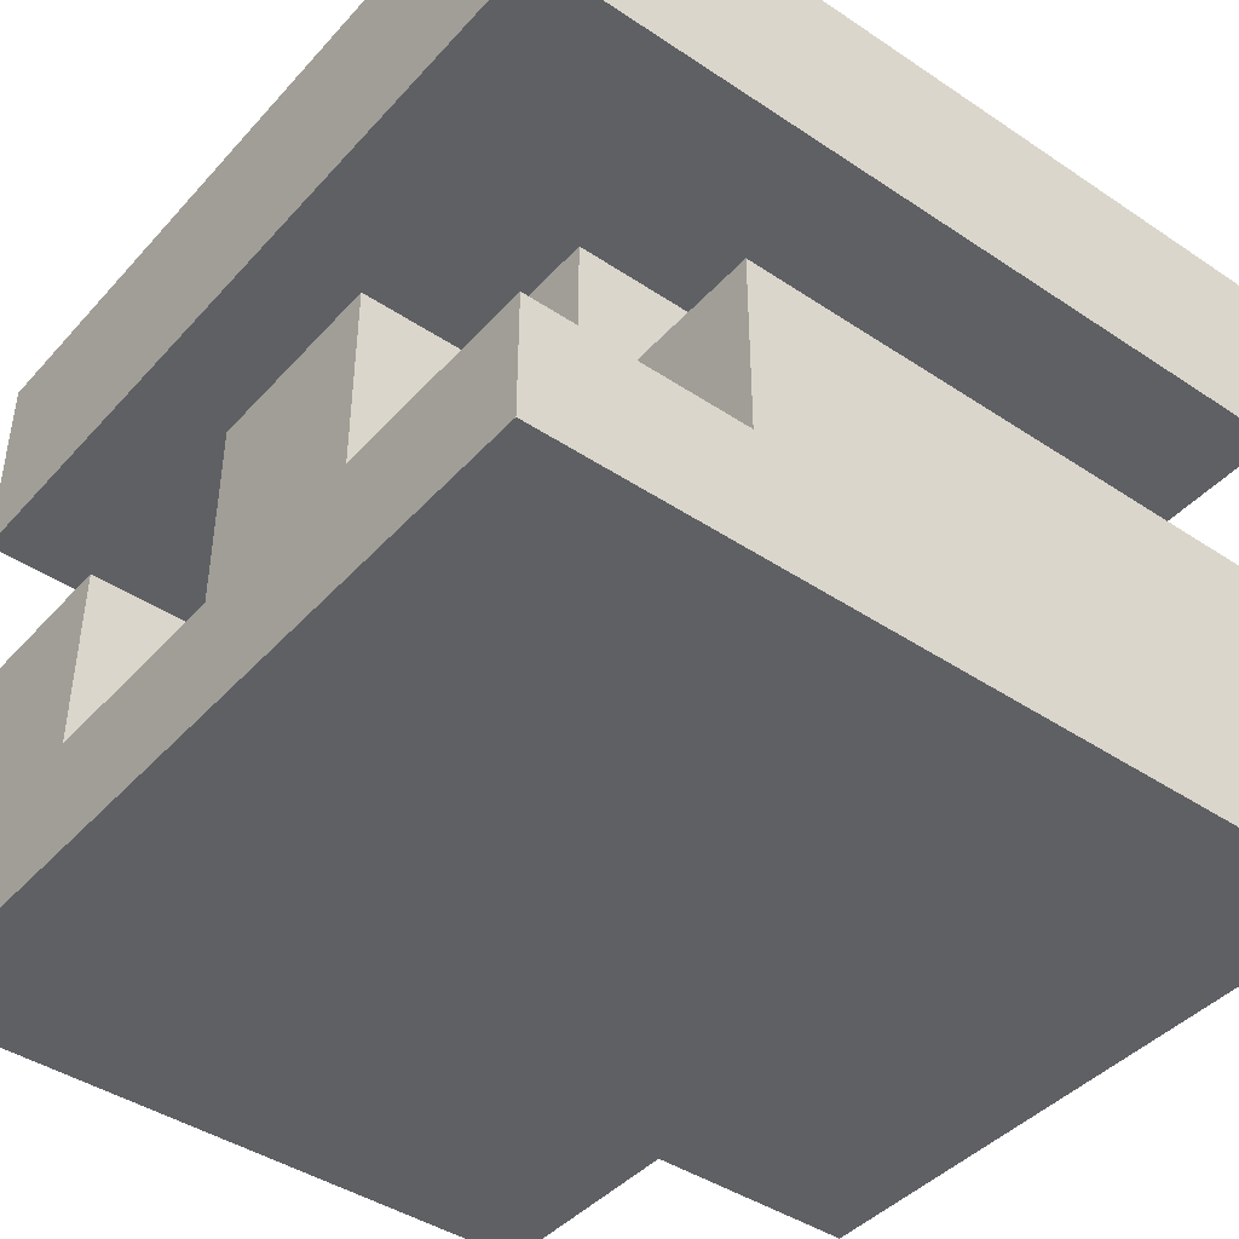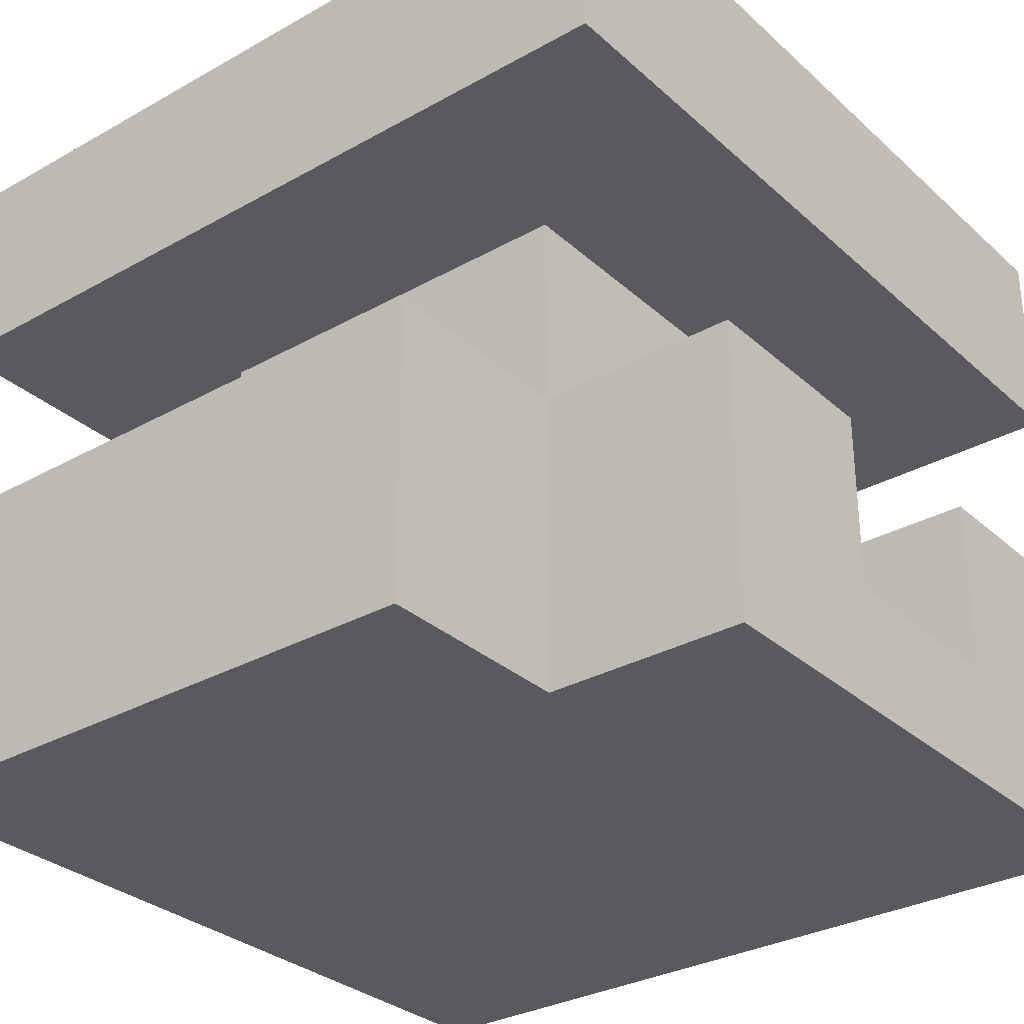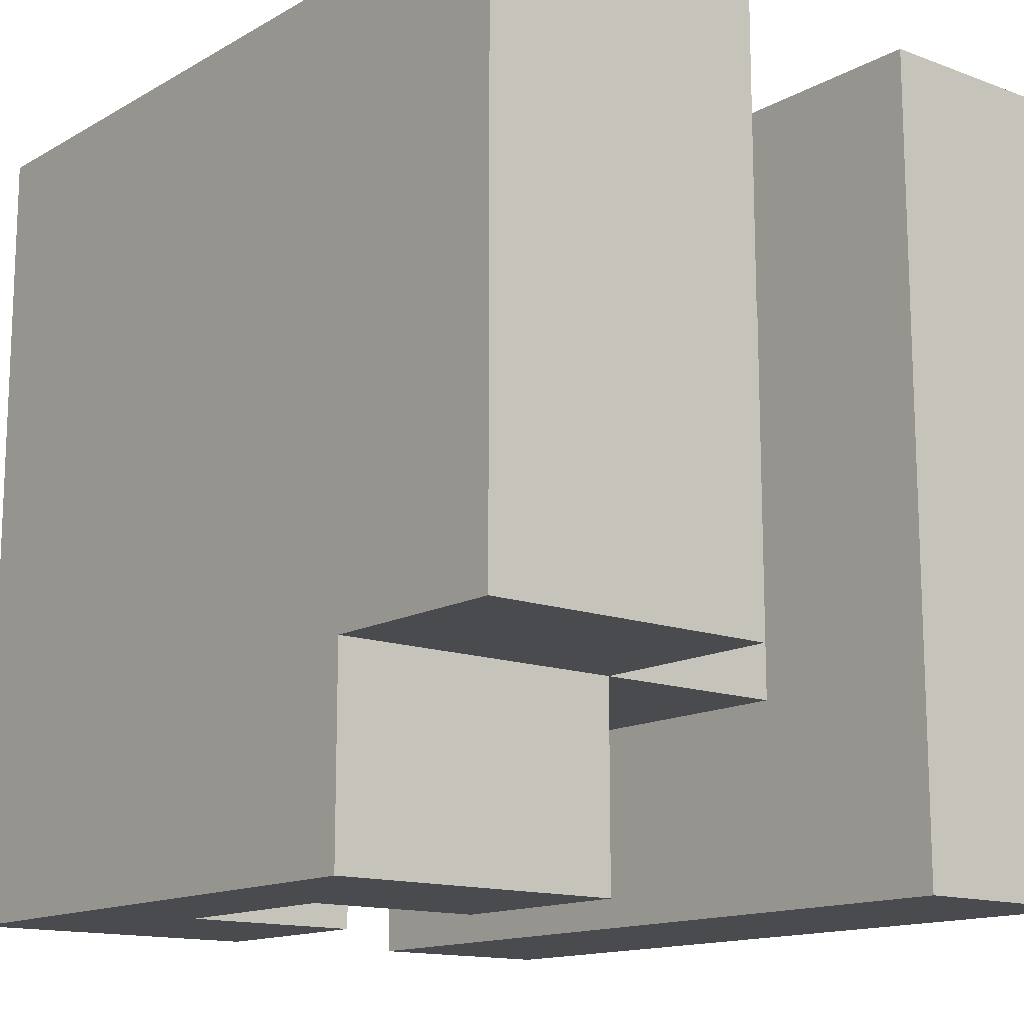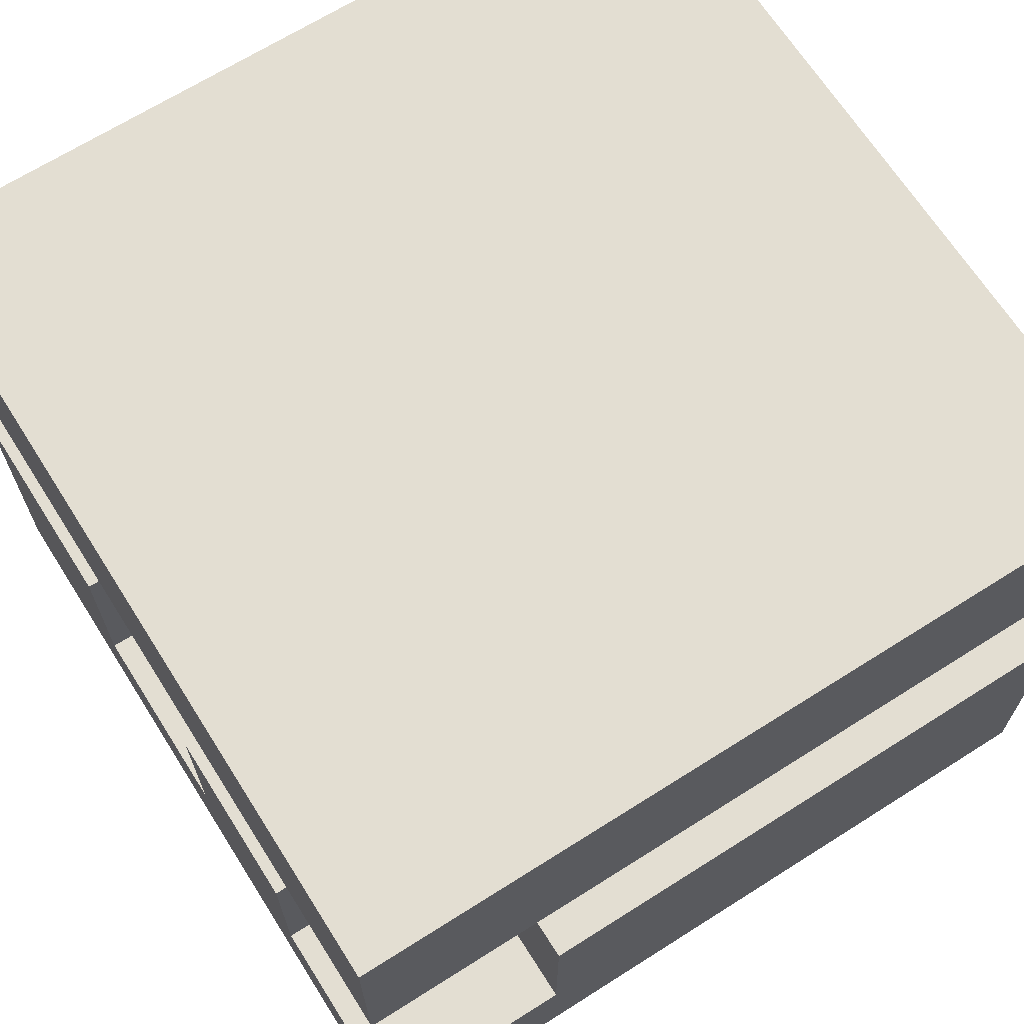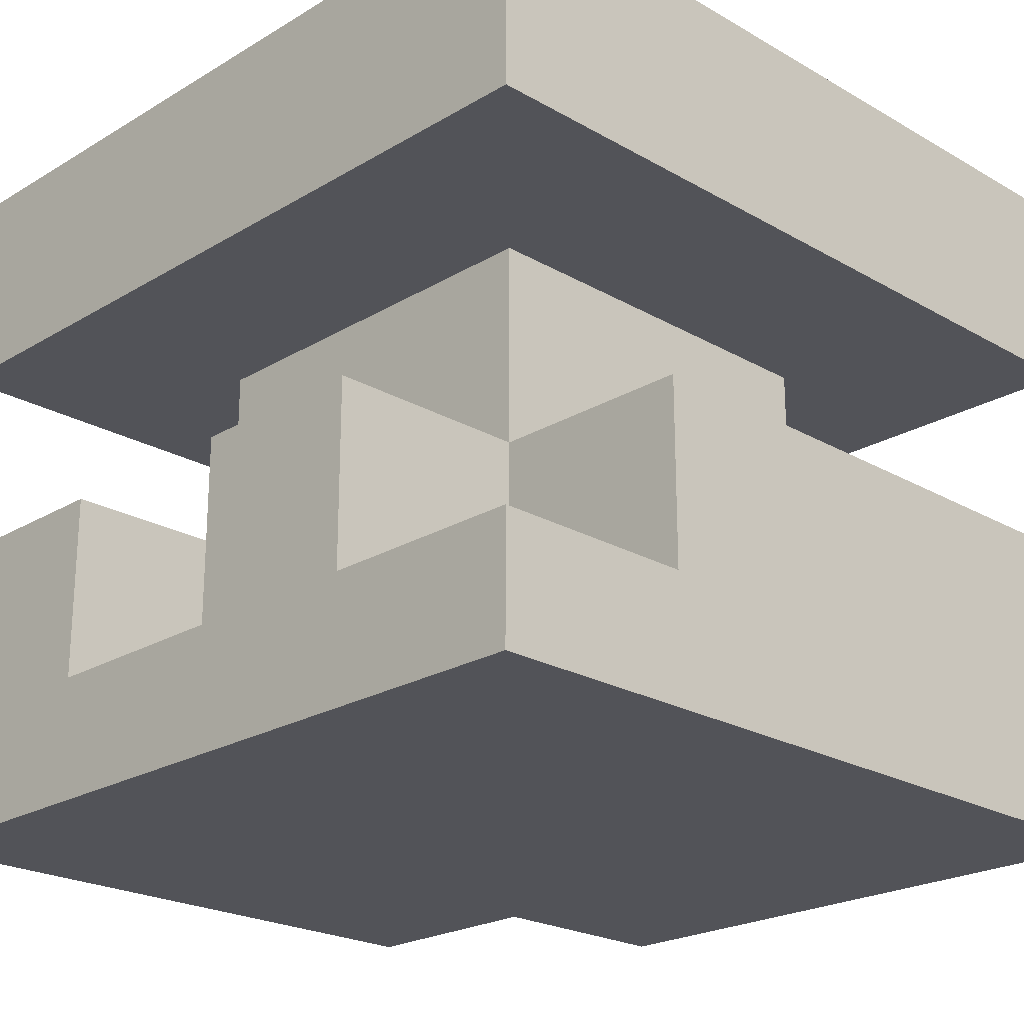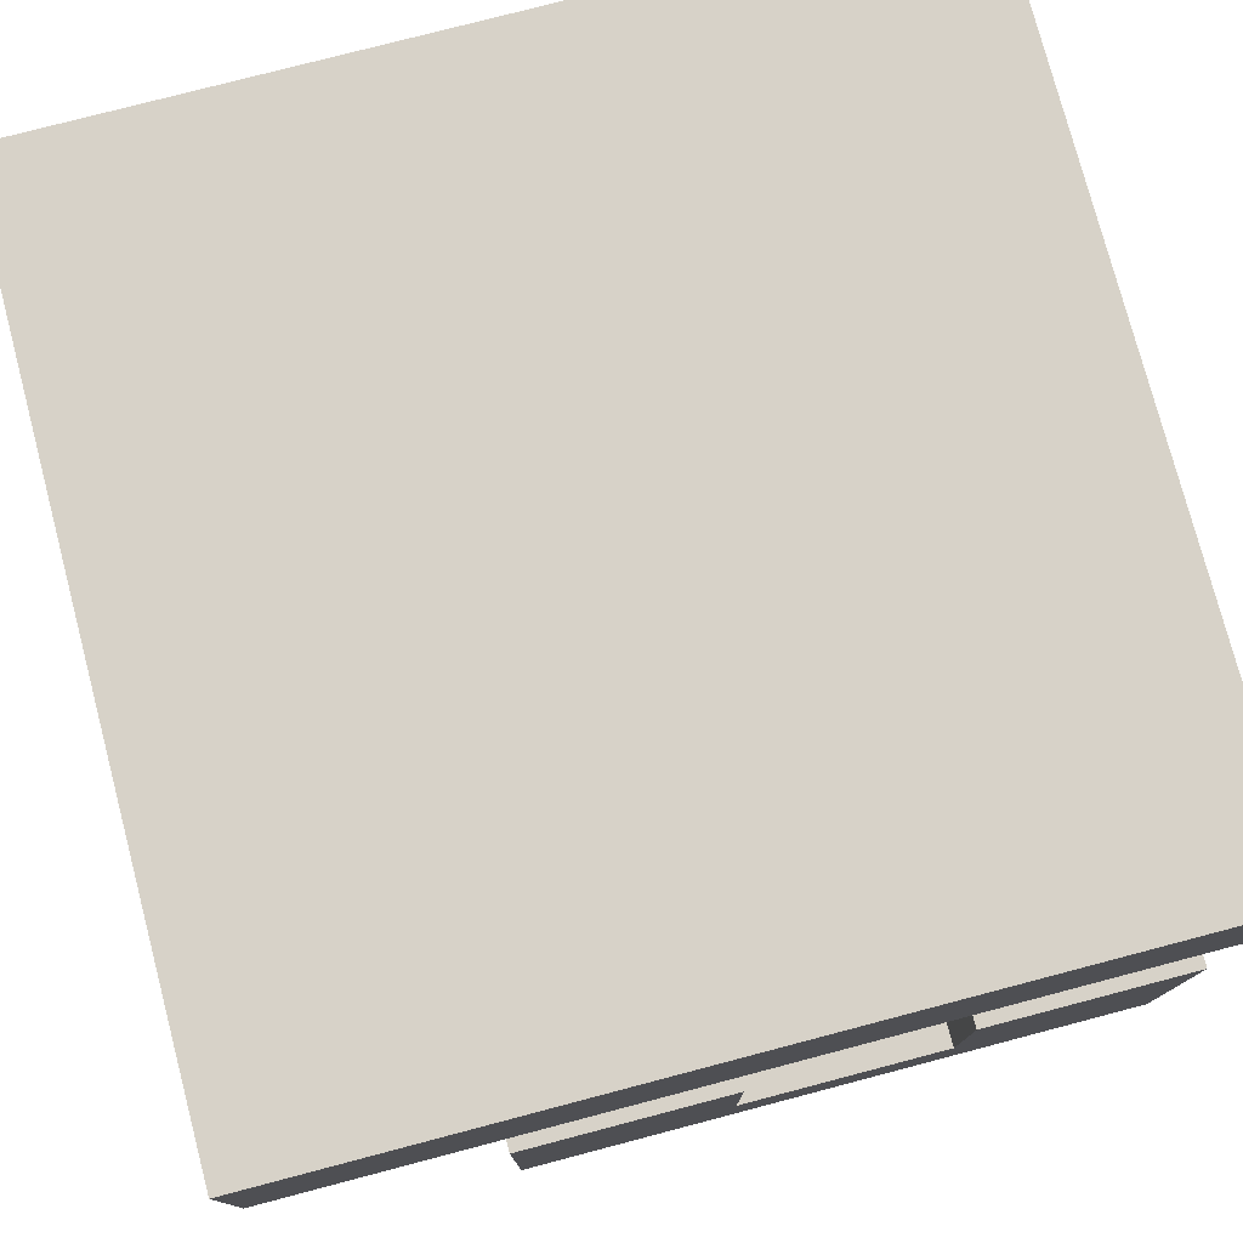
<metadata>
{"format":"obj","ext":"obj","renderer":"f3d","projection":"perspective","resolution":1024,"background":"white","views":[{"elev":-43.0,"azim":-38.4,"up":"+Y"},{"elev":-31.2,"azim":128.6,"up":"+Y"},{"elev":-14.1,"azim":50.8,"up":"+Z"},{"elev":67.4,"azim":-32.4,"up":"+Y"},{"elev":-22.7,"azim":-44.5,"up":"+Y"},{"elev":77.3,"azim":165.3,"up":"+Y"}]}
</metadata>
<code>
o
v -2 -0.4 2
v -2 -0.4 -2
v -2 -0.1 2
v -2 -0.1 -2
v -2 0.2 2
v -2 0.2 1
v -2 0.2 0.1
v -2 0.2 -0.9
v -2 0.3 1
v -2 0.3 0.1
v -2 0.3 -0.9
v -2 0.3 -2
v -2 1.1 1
v -2 1.1 0.1
v -2 1.1 -0.9
v -2 1.1 -2
v -2 2.1 2
v -2 2.1 -2
v -2 3.1 2
v -2 3.1 -2
v -1 0.2 2
v -1 0.2 1.9
v -1 0.2 1
v -1 0.2 0.1
v -1 0.2 -0.9
v -1 0.7 2
v -1 0.7 1.9
v -1 1.1 2
v -1 1.1 1
v -1 1.1 0.1
v -1 1.1 -0.9
v -1 1.1 -1
v -1 2.1 1
v -1 2.1 -1
v 2.384e-07 0.2 -1
v 2.384e-07 0.2 -1.9
v 2.384e-07 0.2 -2
v 2.384e-07 0.4 -1.9
v 2.384e-07 0.4 -2
v 2.384e-07 1.1 -1
v 2.384e-07 1.1 -2
v -1 0.2 -1
v -1 0.2 -2
v -1 1.1 -1
v -1 1.1 -2
v 1 -0.4 -1
v 1 -0.4 -2
v 1 -0.1 -1
v 1 -0.1 -2
v 1 0.4 -1
v 1 0.4 -2
v 1 1.1 1
v 1 1.1 -1
v 1 1.1 -2
v 1 2.1 1
v 1 2.1 -1
v 2 -0.4 2
v 2 -0.4 -1
v 2 -0.1 2
v 2 -0.1 -1
v 2 0.4 1
v 2 0.4 -2.384e-07
v 2 0.8 2
v 2 0.8 1
v 2 0.8 -2.384e-07
v 2 0.8 -1
v 2 1.1 2
v 2 1.1 -1
v 2 2.1 2
v 2 2.1 -2
v 2 3.1 2
v 2 3.1 -2
v -2 -0.4 2
v -2 -0.1 2
v -2 0.2 2
v -2 2.1 2
v -2 3.1 2
v -1 0.2 2
v -1 0.7 2
v -1 1.1 2
v 2.384e-07 0.3 2
v 2.384e-07 0.7 2
v 0.9 0.3 2
v 0.9 0.8 2
v 2 -0.4 2
v 2 -0.1 2
v 2 0.8 2
v 2 1.1 2
v 2 2.1 2
v 2 3.1 2
v -2 0.2 1
v -2 0.3 1
v -2 1.1 1
v -1.9 0.2 1
v -1.9 0.3 1
v -1 0.2 1
v -1 1.1 1
v -1 2.1 1
v 1 1.1 1
v 1 2.1 1
v -2 0.2 -0.9
v -2 0.3 -0.9
v -2 1.1 -0.9
v -1.9 0.2 -0.9
v -1.9 0.3 -0.9
v -1 0.2 -0.9
v -1 1.1 -0.9
v -2 0.2 0.1
v -2 0.3 0.1
v -2 1.1 0.1
v -1.9 0.2 0.1
v -1.9 0.3 0.1
v -1 0.2 0.1
v -1 1.1 0.1
v -1 0.2 -1
v -1 1.1 -1
v -1 2.1 -1
v 2.384e-07 0.2 -1
v 2.384e-07 1.1 -1
v 1 -0.4 -1
v 1 -0.1 -1
v 1 0.4 -1
v 1 1.1 -1
v 1 2.1 -1
v 1.9 0.4 -1
v 1.9 0.8 -1
v 2 -0.4 -1
v 2 -0.1 -1
v 2 0.8 -1
v 2 1.1 -1
v -2 -0.4 -2
v -2 -0.1 -2
v -2 0.3 -2
v -2 1.1 -2
v -2 2.1 -2
v -2 3.1 -2
v -1.1 0.2 -2
v -1.1 0.3 -2
v -1 0.2 -2
v -1 1.1 -2
v 2.384e-07 0.2 -2
v 2.384e-07 0.4 -2
v 2.384e-07 1.1 -2
v 1 -0.4 -2
v 1 -0.1 -2
v 1 0.4 -2
v 1 1.1 -2
v 2 2.1 -2
v 2 3.1 -2
v -2 -0.4 2
v 2 -0.4 2
v -1.9 -0.4 1.9
v 1.9 -0.4 1.9
v 0.8 -0.4 -0.9
v 1.9 -0.4 -0.9
v 0.8 -0.4 -1
v 0.9 -0.4 -1
v 1 -0.4 -1
v 2 -0.4 -1
v -1.9 -0.4 -1.9
v 0.9 -0.4 -1.9
v -2 -0.4 -2
v 1 -0.4 -2
v -2 2.1 2
v 2 2.1 2
v -1 2.1 1
v 1 2.1 1
v -1 2.1 -1
v 1 2.1 -1
v -2 2.1 -2
v 2 2.1 -2
v -2 0.2 2
v -1 0.2 2
v -1 0.2 1.9
v -2 0.2 1
v -1.9 0.2 1
v -1 0.2 1
v -2 0.2 0.1
v -1.9 0.2 0.1
v -1 0.2 0.1
v -2 0.2 -0.9
v -1.9 0.2 -0.9
v -1 0.2 -0.9
v -1 0.2 -1
v 2.384e-07 0.2 -1
v 2.384e-07 0.2 -1.9
v -1 0.2 -2
v 2.384e-07 0.2 -2
v -1 1.1 2
v 2 1.1 2
v -2 1.1 1
v -1 1.1 1
v 1 1.1 1
v -2 1.1 0.1
v -1 1.1 0.1
v -2 1.1 -0.9
v -1 1.1 -0.9
v -1 1.1 -1
v 2.384e-07 1.1 -1
v 1 1.1 -1
v 2 1.1 -1
v -2 1.1 -2
v -1 1.1 -2
v 2.384e-07 1.1 -2
v 1 1.1 -2
v -2 3.1 2
v 2 3.1 2
v -2 3.1 -2
v 2 3.1 -2
f 3 2 1
f 4 2 3
f 5 4 3
f 6 4 5
f 7 4 6
f 8 4 7
f 9 7 6
f 10 7 9
f 11 4 8
f 12 4 11
f 13 10 9
f 14 10 13
f 15 12 11
f 16 12 15
f 19 18 17
f 20 18 19
f 26 22 21
f 27 23 22
f 27 22 26
f 28 27 26
f 29 23 27
f 29 27 28
f 30 25 24
f 31 25 30
f 33 32 31
f 33 31 30
f 33 30 29
f 34 32 33
f 38 36 35
f 38 37 36
f 39 37 38
f 40 38 35
f 40 39 38
f 41 39 40
f 42 43 44
f 44 43 45
f 46 47 48
f 48 47 49
f 48 49 50
f 50 49 51
f 50 51 53
f 53 51 54
f 52 53 55
f 55 53 56
f 57 58 59
f 59 58 60
f 59 60 61
f 61 60 62
f 59 61 63
f 61 62 64
f 63 61 64
f 62 60 65
f 64 62 65
f 65 60 66
f 63 64 67
f 64 65 67
f 65 66 67
f 67 66 68
f 69 70 71
f 71 70 72
f 78 75 74
f 81 79 78
f 82 80 79
f 82 79 81
f 83 81 78
f 83 82 81
f 84 80 82
f 84 82 83
f 85 74 73
f 86 78 74
f 86 74 85
f 86 83 78
f 86 84 83
f 87 80 84
f 87 84 86
f 88 80 87
f 89 77 76
f 90 77 89
f 94 92 91
f 95 93 92
f 95 92 94
f 96 95 94
f 97 93 95
f 97 95 96
f 99 98 97
f 100 98 99
f 104 102 101
f 105 103 102
f 105 102 104
f 106 105 104
f 107 103 105
f 107 105 106
f 108 109 111
f 109 110 112
f 111 109 112
f 111 112 113
f 112 110 114
f 113 112 114
f 115 116 118
f 116 117 118
f 118 117 119
f 119 117 123
f 123 117 124
f 121 122 125
f 122 123 125
f 125 123 126
f 120 121 127
f 121 125 128
f 127 121 128
f 125 126 128
f 126 123 129
f 128 126 129
f 129 123 130
f 132 133 137
f 133 134 138
f 137 133 138
f 132 137 139
f 137 138 139
f 138 134 140
f 139 138 140
f 132 139 141
f 131 132 144
f 132 141 145
f 144 132 145
f 141 142 145
f 142 143 146
f 145 142 146
f 146 143 147
f 135 136 148
f 148 136 149
f 152 151 150
f 153 151 152
f 154 153 152
f 155 151 153
f 155 153 154
f 156 154 152
f 156 155 154
f 157 155 156
f 158 155 157
f 159 151 155
f 159 155 158
f 160 152 150
f 160 156 152
f 160 157 156
f 161 158 157
f 161 157 160
f 162 160 150
f 162 161 160
f 163 158 161
f 163 161 162
f 166 165 164
f 167 165 166
f 168 166 164
f 169 165 167
f 170 168 164
f 170 169 168
f 171 165 169
f 171 169 170
f 172 173 174
f 172 174 175
f 175 174 176
f 176 174 177
f 178 179 181
f 179 180 181
f 181 180 182
f 182 180 183
f 184 185 186
f 184 186 187
f 187 186 188
f 189 190 192
f 192 190 193
f 191 192 194
f 194 192 195
f 196 197 198
f 193 190 200
f 200 190 201
f 196 198 202
f 202 198 203
f 199 200 204
f 204 200 205
f 206 207 208
f 208 207 209

</code>
